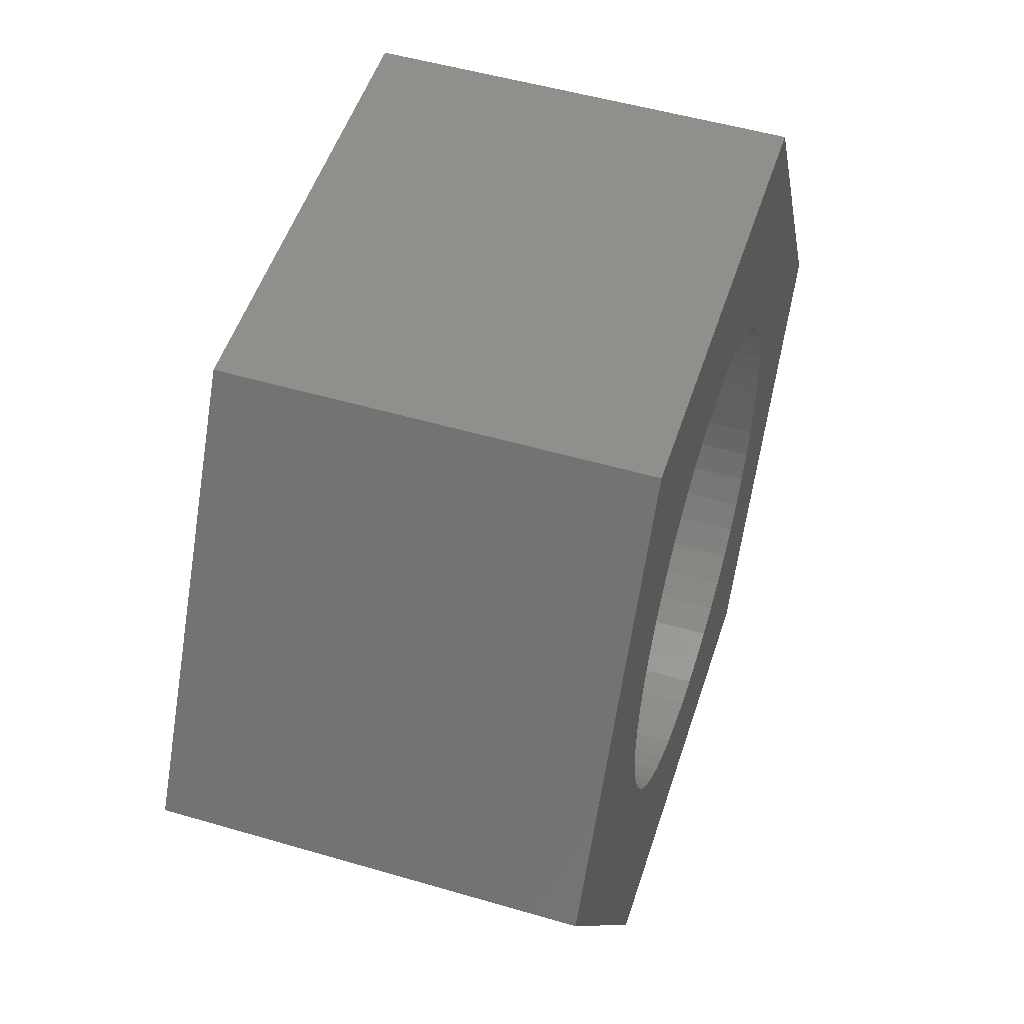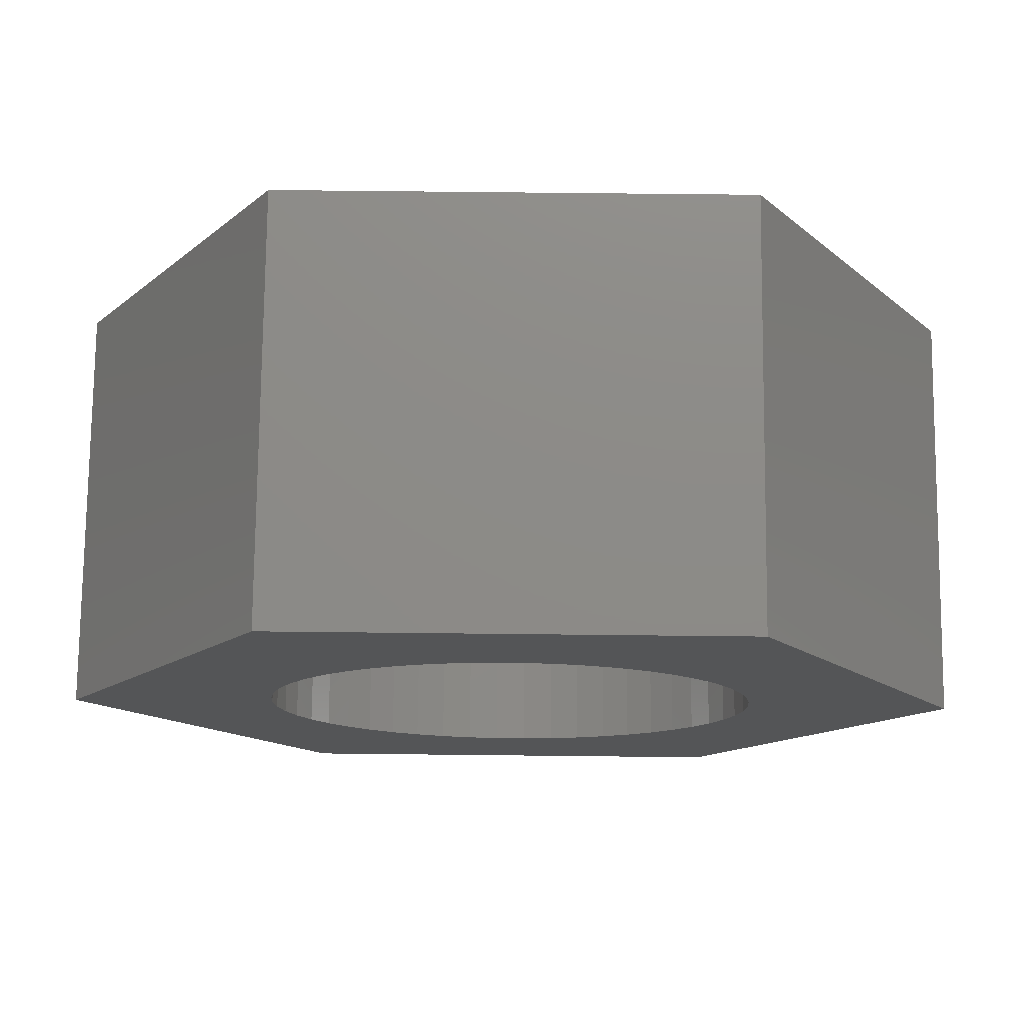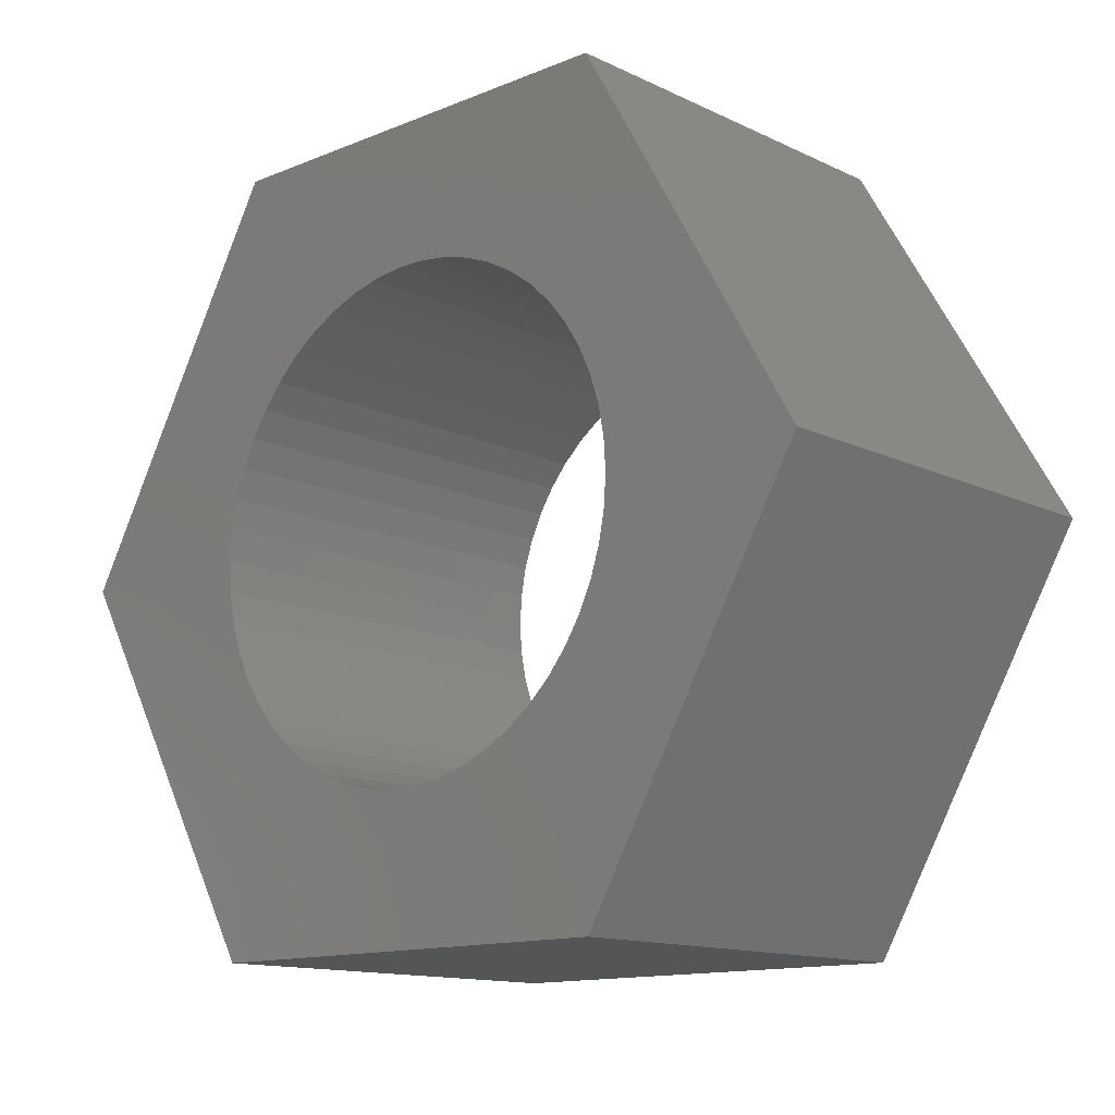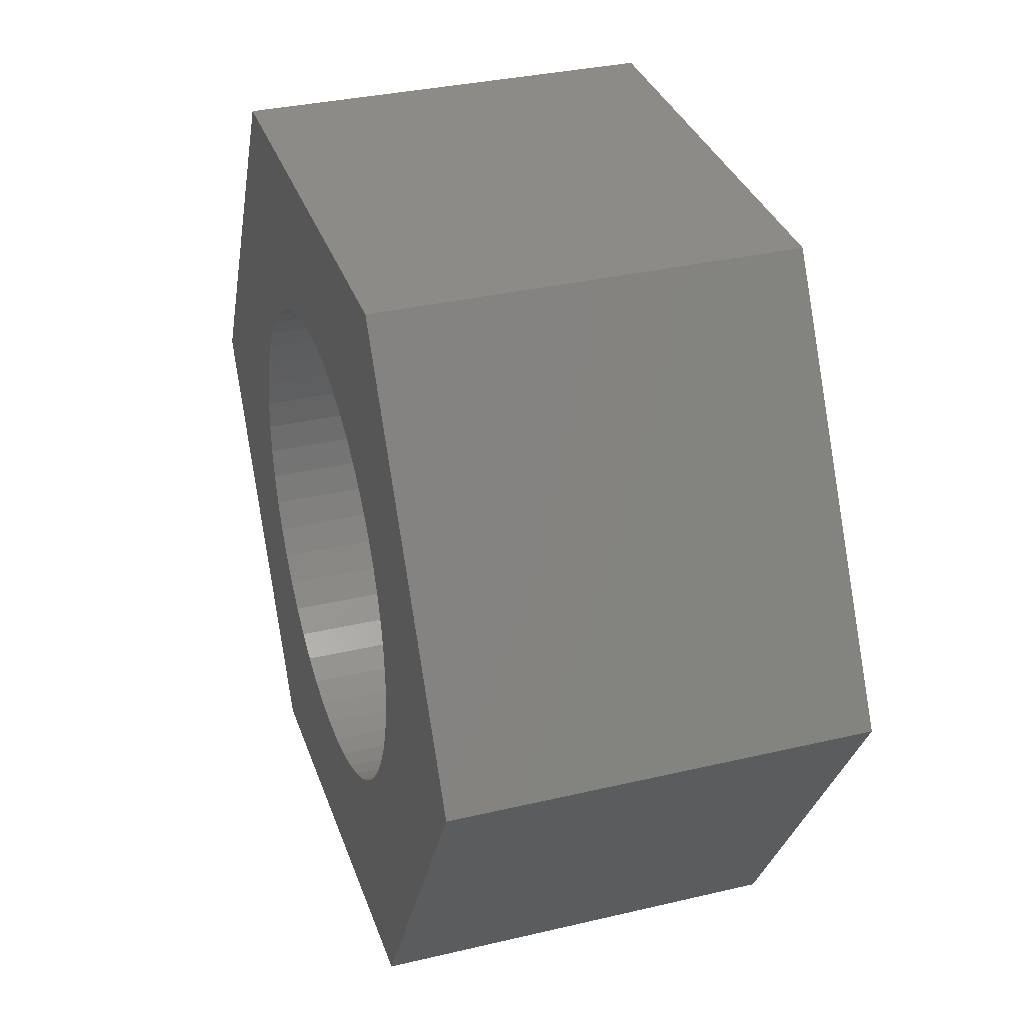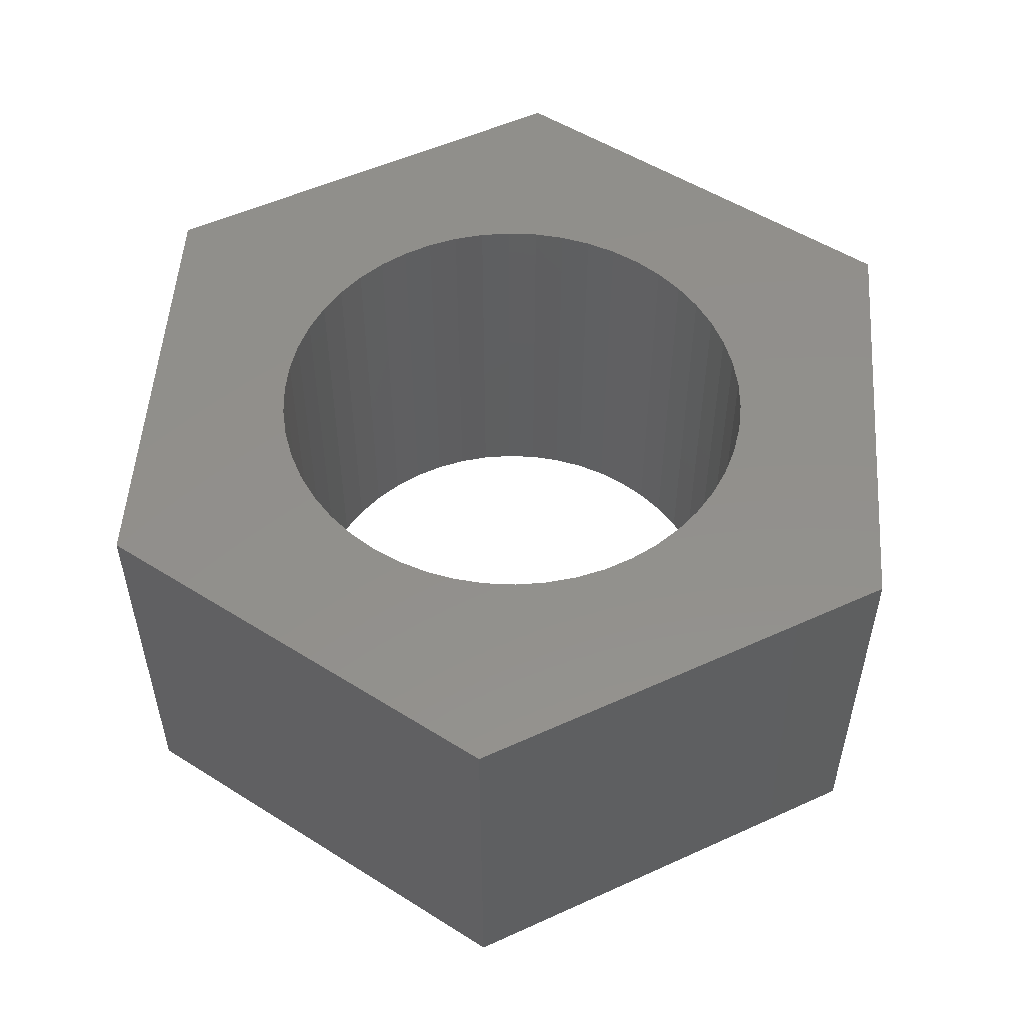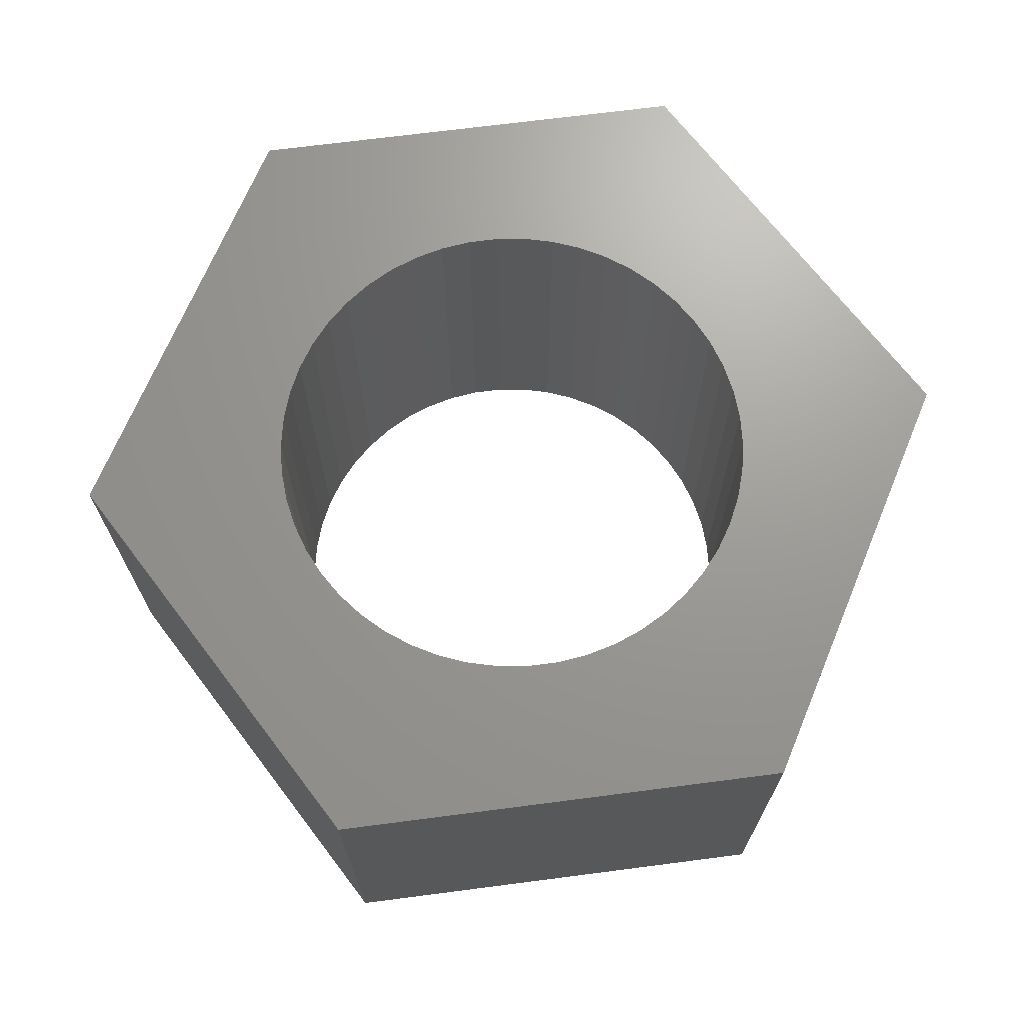
<metadata>
{"format":"stl","ext":"stl","renderer":"f3d","projection":"perspective","resolution":1024,"background":"white","views":[{"elev":51.2,"azim":107.7,"up":"+Y"},{"elev":76.2,"azim":-179.4,"up":"+Y"},{"elev":-13.2,"azim":42.9,"up":"+Y"},{"elev":33.7,"azim":72.2,"up":"+Y"},{"elev":53.0,"azim":-26.0,"up":"+Z"},{"elev":69.4,"azim":172.6,"up":"+Z"}]}
</metadata>
<code>
# stl→obj: 112 verts, 224 faces
v 5.481 -9.494 10
v 10.96 0 0
v 10.96 0 10
v 5.481 -9.494 0
v 5.953 -0.752 0
v 6 0 0
v 5.811 -1.492 0
v 5.579 -2.209 0
v 5.258 -2.891 0
v 4.854 -3.527 0
v 4.374 -4.107 0
v 3.825 -4.623 0
v 3.215 -5.066 0
v 2.555 -5.429 0
v 1.854 -5.706 0
v 1.124 -5.894 0
v 0.3767 -5.988 0
v -0.3767 -5.988 0
v -5.481 -9.494 0
v -1.124 -5.894 0
v -1.854 -5.706 0
v -2.555 -5.429 0
v -3.215 -5.066 0
v -3.825 -4.623 0
v -4.374 -4.107 0
v -4.854 -3.527 0
v -5.258 -2.891 0
v -10.96 0 0
v -5.579 -2.209 0
v -5.811 -1.492 0
v -5.953 -0.752 0
v -6 0 0
v 5.953 0.752 0
v 5.811 1.492 0
v 5.579 2.209 0
v 5.258 2.891 0
v 5.481 9.494 0
v 4.854 3.527 0
v 4.374 4.107 0
v 3.825 4.623 0
v 3.215 5.066 0
v 2.555 5.429 0
v 1.854 5.706 0
v 1.124 5.894 0
v 0.3767 5.988 0
v -0.3767 5.988 0
v -5.481 9.494 0
v -1.124 5.894 0
v -1.854 5.706 0
v -2.555 5.429 0
v -3.215 5.066 0
v -3.825 4.623 0
v -4.374 4.107 0
v -4.854 3.527 0
v -5.258 2.891 0
v -5.579 2.209 0
v -5.811 1.492 0
v -5.953 0.752 0
v 5.481 9.494 10
v -10.96 0 10
v -5.481 -9.494 10
v 5.953 0.752 10
v 6 0 10
v 5.811 1.492 10
v 5.579 2.209 10
v 5.258 2.891 10
v 4.854 3.527 10
v 4.374 4.107 10
v 3.825 4.623 10
v 3.215 5.066 10
v 2.555 5.429 10
v 1.854 5.706 10
v 1.124 5.894 10
v 0.3767 5.988 10
v -0.3767 5.988 10
v -5.481 9.494 10
v -1.124 5.894 10
v -1.854 5.706 10
v -2.555 5.429 10
v -3.215 5.066 10
v -3.825 4.623 10
v -4.374 4.107 10
v -4.854 3.527 10
v -5.258 2.891 10
v -5.579 2.209 10
v -5.811 1.492 10
v -5.953 0.752 10
v -6 0 10
v 5.953 -0.752 10
v 5.811 -1.492 10
v 5.579 -2.209 10
v 5.258 -2.891 10
v 4.854 -3.527 10
v 4.374 -4.107 10
v 3.825 -4.623 10
v 3.215 -5.066 10
v 2.555 -5.429 10
v 1.854 -5.706 10
v 1.124 -5.894 10
v 0.3767 -5.988 10
v -0.3767 -5.988 10
v -1.124 -5.894 10
v -1.854 -5.706 10
v -2.555 -5.429 10
v -3.215 -5.066 10
v -3.825 -4.623 10
v -4.374 -4.107 10
v -4.854 -3.527 10
v -5.258 -2.891 10
v -5.579 -2.209 10
v -5.811 -1.492 10
v -5.953 -0.752 10
f 1 2 3
f 2 1 4
f 2 5 6
f 2 7 5
f 2 8 7
f 9 2 4
f 2 9 8
f 4 10 9
f 4 11 10
f 4 12 11
f 4 13 12
f 4 14 13
f 4 15 14
f 4 16 15
f 4 17 16
f 4 18 17
f 19 18 4
f 18 19 20
f 20 19 21
f 21 19 22
f 19 23 22
f 19 24 23
f 19 25 24
f 19 26 25
f 19 27 26
f 28 27 19
f 27 28 29
f 29 28 30
f 30 28 31
f 31 28 32
f 33 2 6
f 34 2 33
f 35 2 34
f 36 2 35
f 2 36 37
f 38 37 36
f 39 37 38
f 40 37 39
f 41 37 40
f 42 37 41
f 43 37 42
f 44 37 43
f 45 37 44
f 46 37 45
f 47 46 48
f 47 48 49
f 47 49 50
f 46 47 37
f 51 47 50
f 52 47 51
f 53 47 52
f 54 47 53
f 55 47 54
f 28 55 56
f 28 56 57
f 28 57 58
f 28 58 32
f 55 28 47
f 3 37 59
f 37 3 2
f 19 60 28
f 60 19 61
f 3 62 63
f 3 64 62
f 3 65 64
f 66 3 59
f 3 66 65
f 59 67 66
f 59 68 67
f 59 69 68
f 59 70 69
f 59 71 70
f 59 72 71
f 59 73 72
f 59 74 73
f 59 75 74
f 76 75 59
f 75 76 77
f 77 76 78
f 78 76 79
f 76 80 79
f 76 81 80
f 76 82 81
f 76 83 82
f 76 84 83
f 60 84 76
f 84 60 85
f 85 60 86
f 86 60 87
f 87 60 88
f 89 3 63
f 90 3 89
f 91 3 90
f 92 3 91
f 3 92 1
f 93 1 92
f 94 1 93
f 95 1 94
f 96 1 95
f 97 1 96
f 98 1 97
f 99 1 98
f 100 1 99
f 101 1 100
f 61 101 102
f 61 102 103
f 61 103 104
f 101 61 1
f 105 61 104
f 106 61 105
f 107 61 106
f 108 61 107
f 109 61 108
f 60 109 110
f 60 110 111
f 60 111 112
f 60 112 88
f 109 60 61
f 19 1 61
f 1 19 4
f 28 76 47
f 76 28 60
f 37 76 59
f 76 37 47
f 6 62 33
f 62 6 63
f 88 58 87
f 58 88 32
f 46 74 75
f 74 46 45
f 17 101 100
f 101 17 18
f 40 68 69
f 68 40 39
f 53 81 82
f 81 53 52
f 50 78 79
f 78 50 49
f 35 66 36
f 66 35 65
f 33 64 34
f 64 33 62
f 43 71 72
f 71 43 42
f 44 72 73
f 72 44 43
f 42 70 71
f 70 42 41
f 85 55 84
f 55 85 56
f 86 56 85
f 56 86 57
f 48 75 77
f 75 48 46
f 16 100 99
f 100 16 17
f 14 98 97
f 98 14 15
f 34 65 35
f 65 34 64
f 38 68 39
f 68 38 67
f 36 67 38
f 67 36 66
f 45 73 74
f 73 45 44
f 41 69 70
f 69 41 40
f 84 54 83
f 54 84 55
f 83 53 82
f 53 83 54
f 87 57 86
f 57 87 58
f 51 79 80
f 79 51 50
f 52 80 81
f 80 52 51
f 49 77 78
f 77 49 48
f 5 63 6
f 63 5 89
f 11 95 94
f 95 11 12
f 7 89 5
f 89 7 90
f 109 29 110
f 29 109 27
f 108 27 109
f 27 108 26
f 9 91 8
f 91 9 92
f 11 93 10
f 93 11 94
f 107 26 108
f 26 107 25
f 110 30 111
f 30 110 29
f 15 99 98
f 99 15 16
f 12 96 95
f 96 12 13
f 13 97 96
f 97 13 14
f 8 90 7
f 90 8 91
f 10 92 9
f 92 10 93
f 18 102 101
f 102 18 20
f 21 104 103
f 104 21 22
f 20 103 102
f 103 20 21
f 111 31 112
f 31 111 30
f 112 32 88
f 32 112 31
f 22 105 104
f 105 22 23
f 23 106 105
f 106 23 24
f 24 107 106
f 107 24 25

</code>
